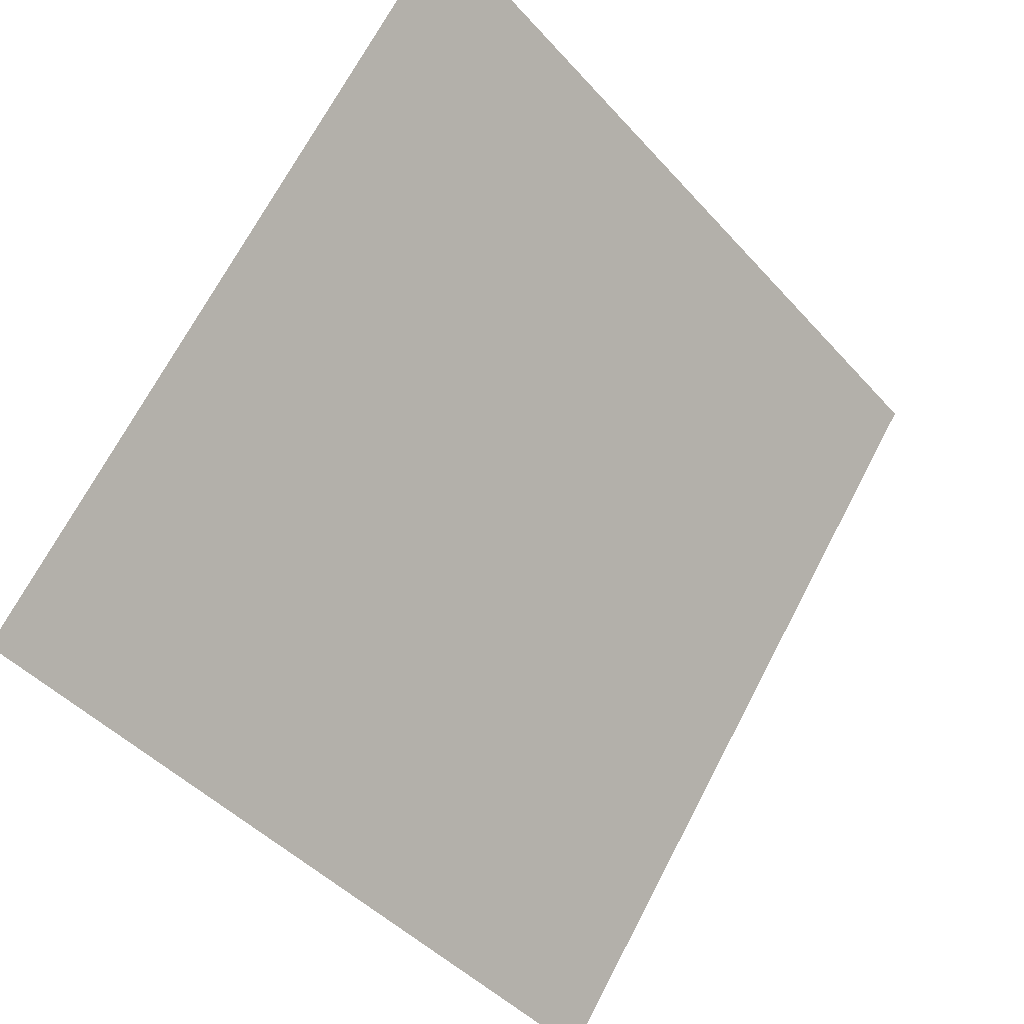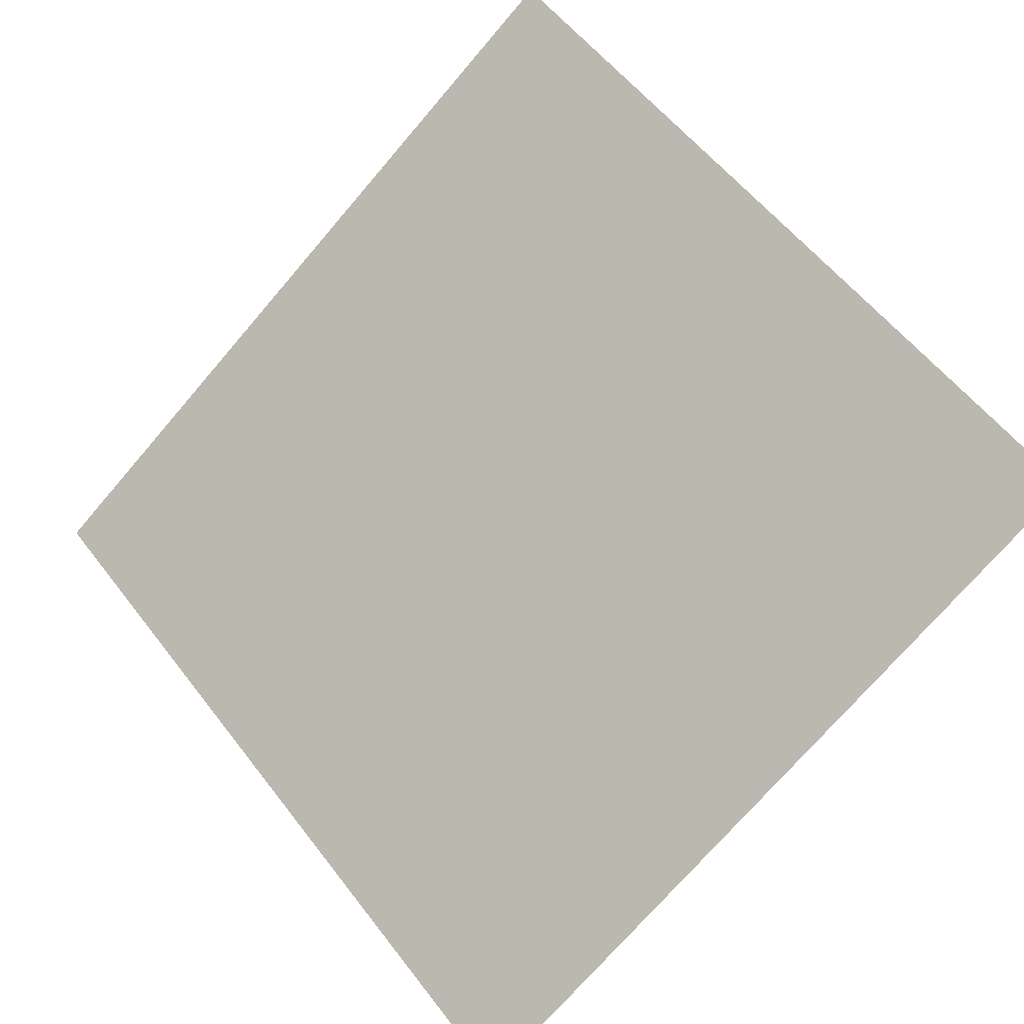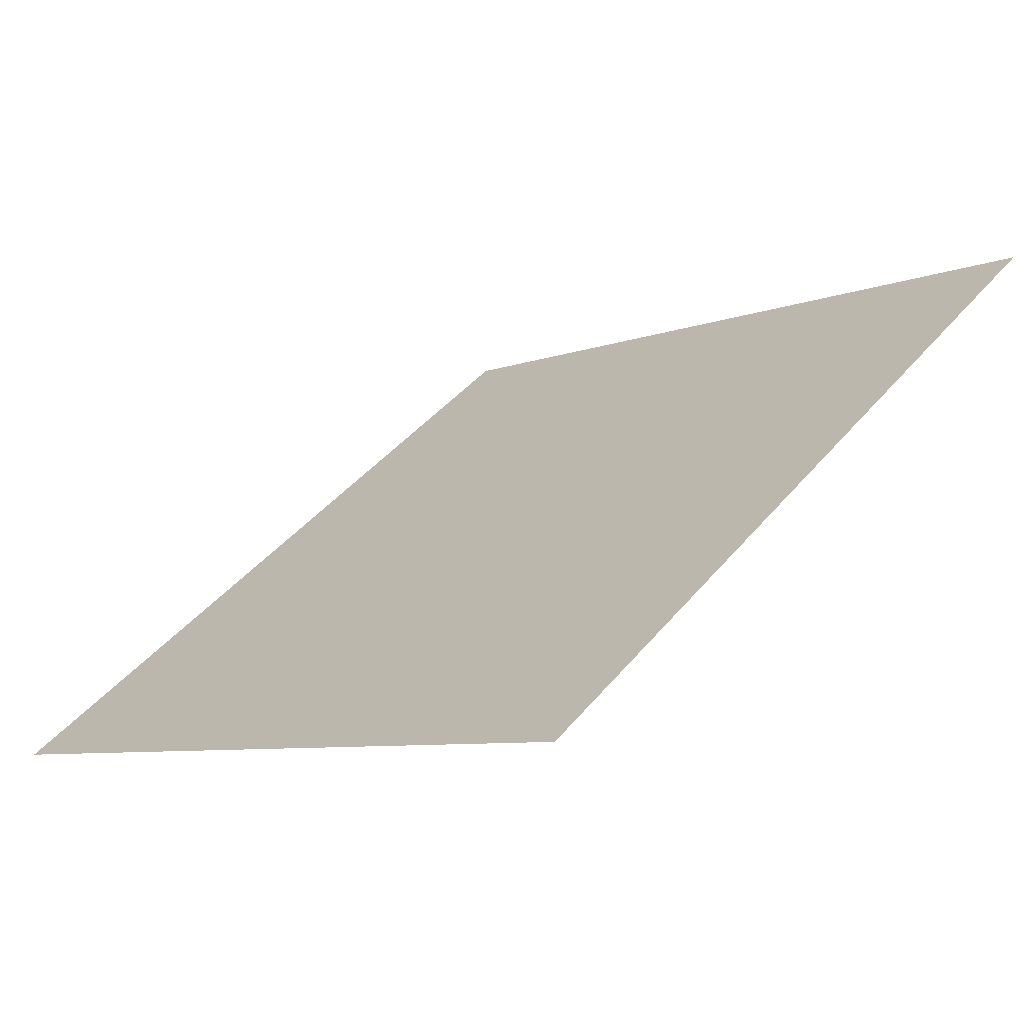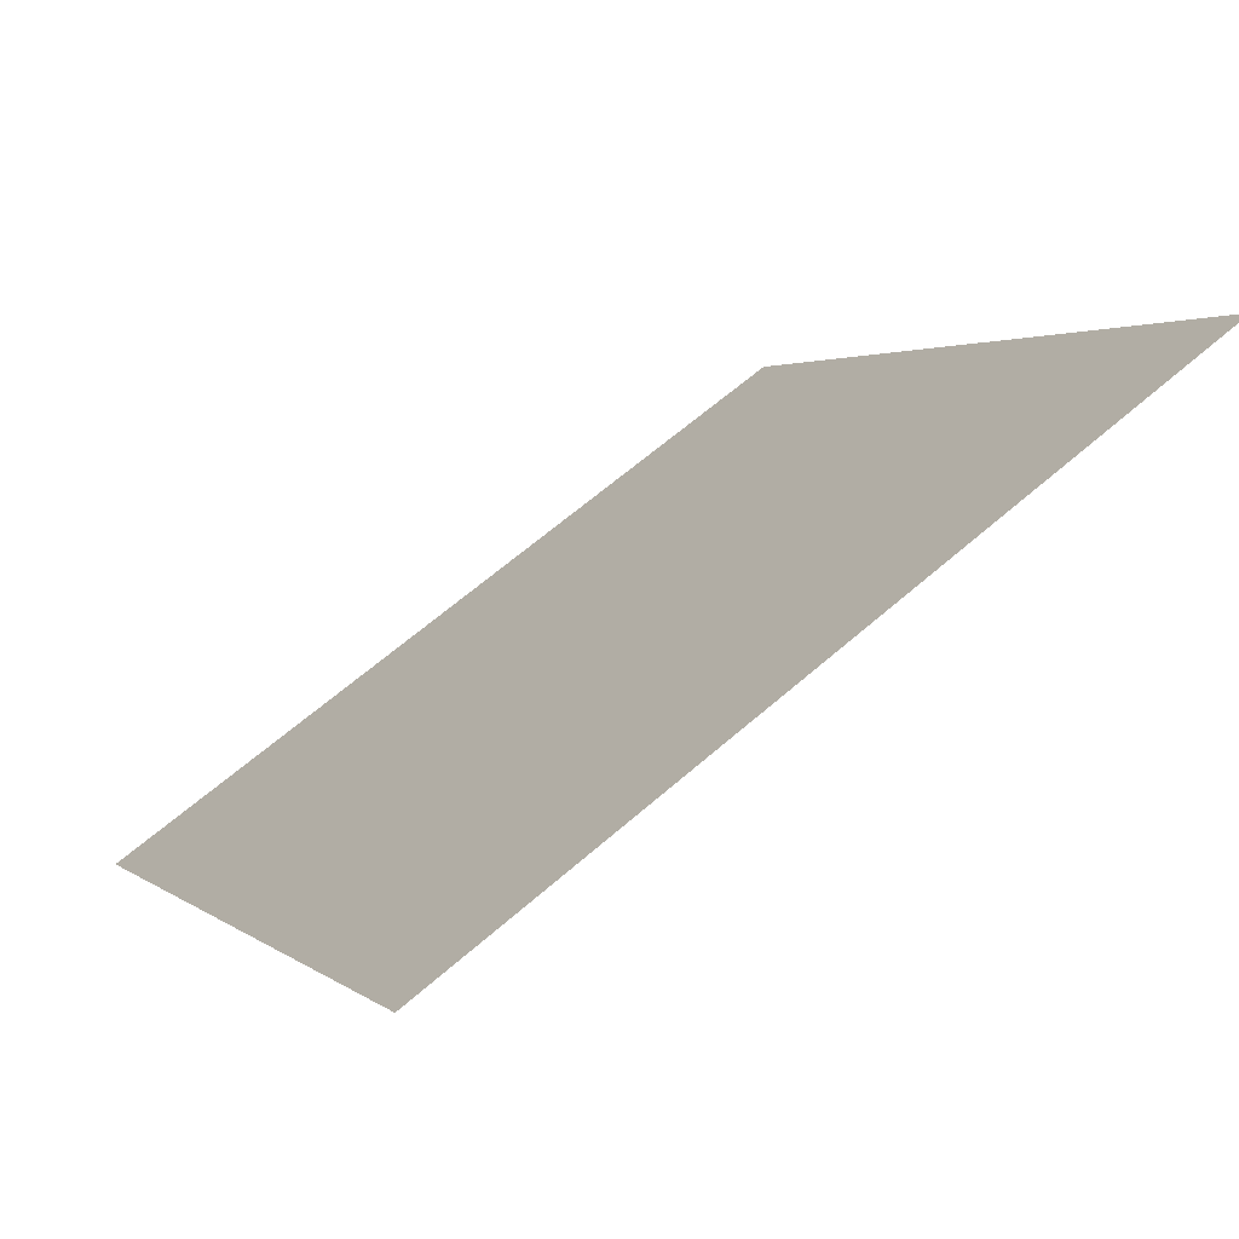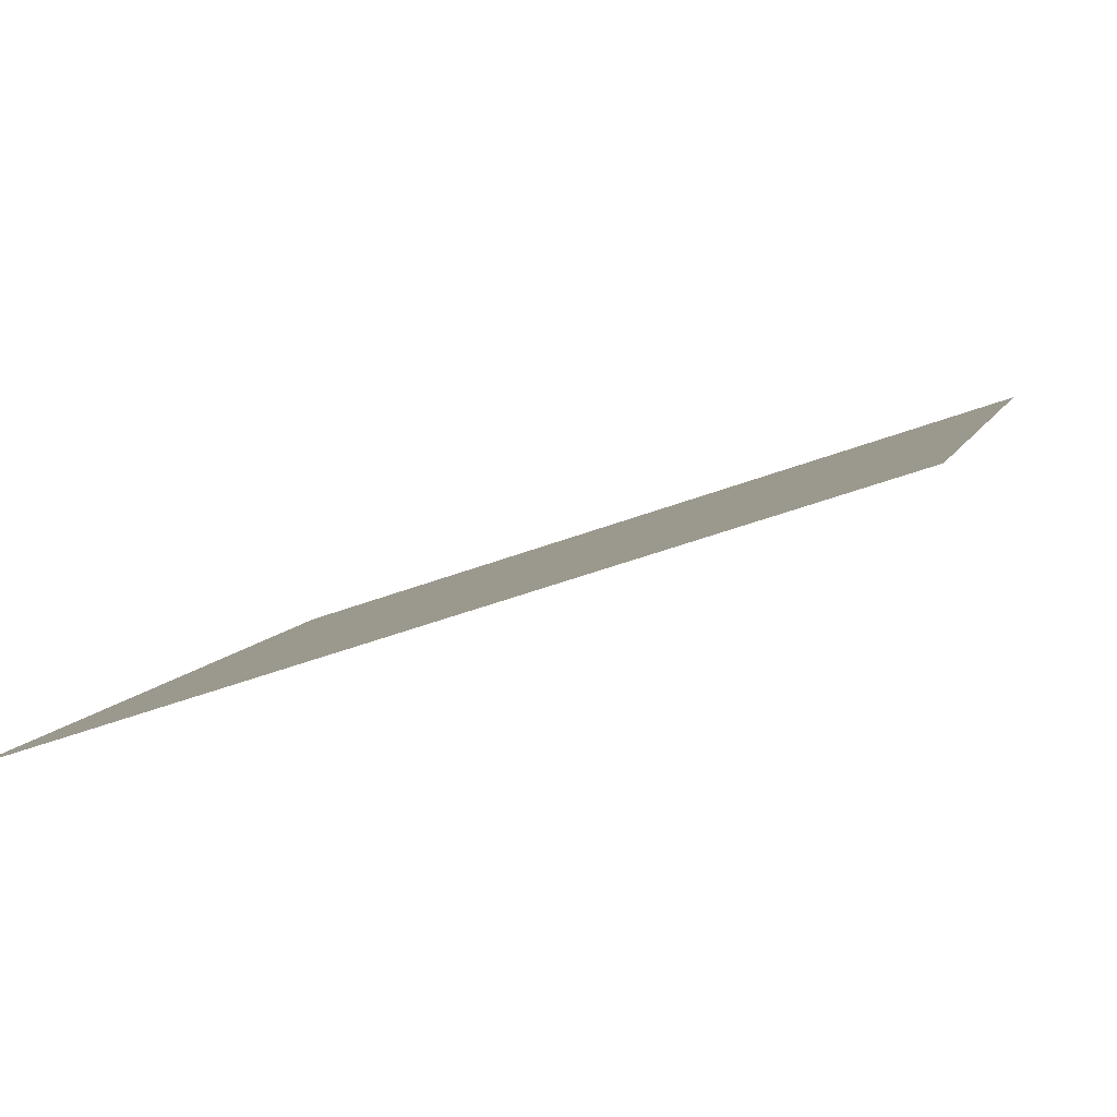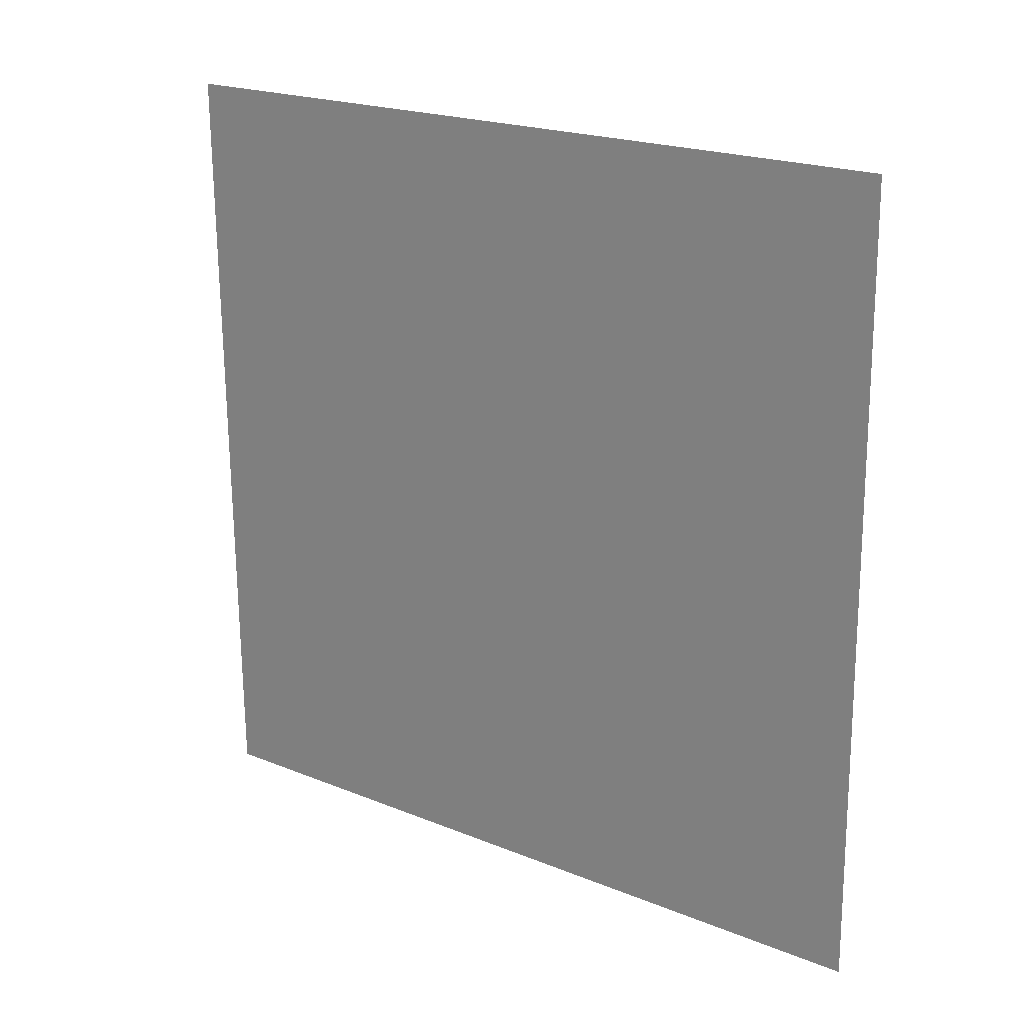
<metadata>
{"format":"obj","ext":"obj","renderer":"f3d","projection":"perspective","resolution":1024,"background":"white","views":[{"elev":-45.6,"azim":127.4,"up":"+Z"},{"elev":-75.0,"azim":49.9,"up":"+Y"},{"elev":-5.5,"azim":-131.6,"up":"+Y"},{"elev":62.8,"azim":137.3,"up":"+Z"},{"elev":-48.4,"azim":21.9,"up":"+Z"},{"elev":-70.1,"azim":91.0,"up":"+Y"}]}
</metadata>
<code>
v 0.1645 1.01 0.8105
v 0.1579 1.01 0.8106
v 0.158 1.014 0.8158
v 0.1646 1.014 0.8158
f 4 3 2 1

</code>
